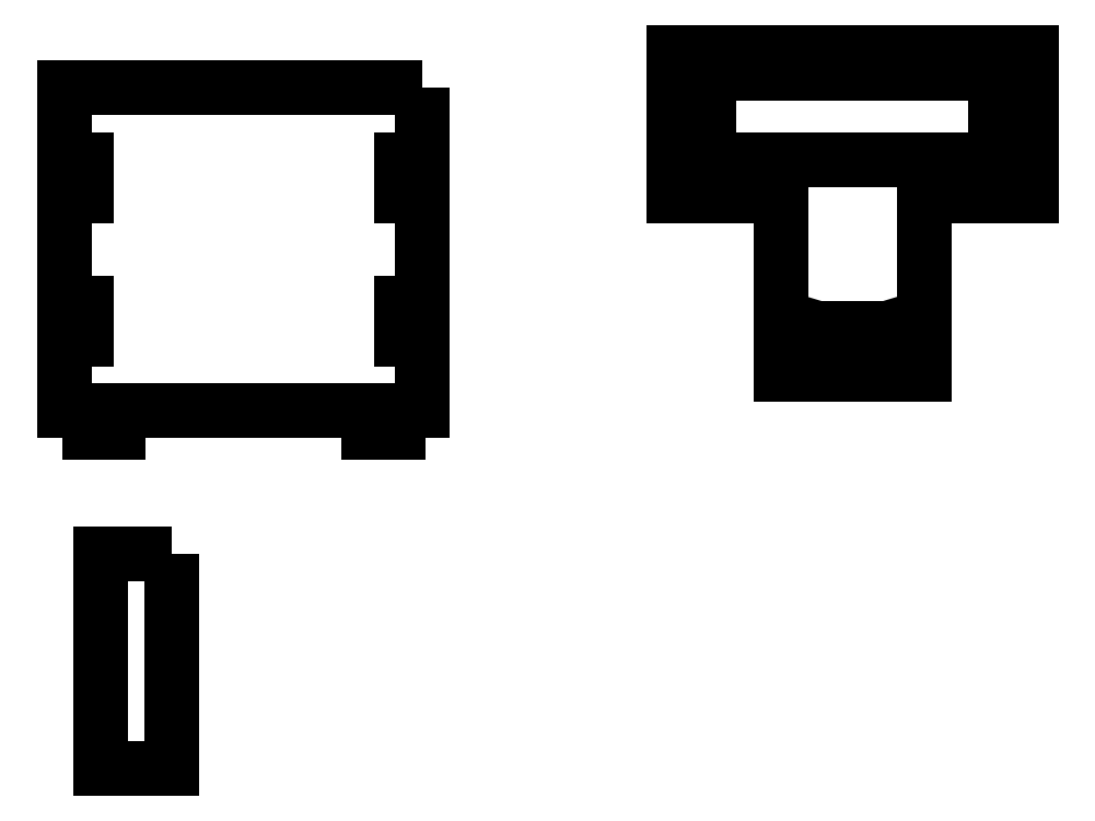
<metadata>
{"format":"dxf","ext":"dxf","renderer":"ezdxf+matplotlib","layout":"modelspace","background":"white","min_lineweight":24,"dpi":150}
</metadata>
<code>
0
SECTION
2
ENTITIES
0
LINE
8
0
10
-5
20
75
30
0
11
5
21
75
31
0
0
LWPOLYLINE
8
0
90
8
70
1
43
0
10
-20
20
117
10
-2
20
117
10
-1
20
117
10
1
20
117
10
2
20
117
10
20
20
117
10
20
20
105
10
-20
20
105
0
LINE
8
0
10
-20
20
115
30
0
11
-20
21
105
31
0
0
LINE
8
0
10
-10
20
90
30
0
11
-10
21
75
31
0
0
LINE
8
0
10
-10
20
75
30
0
11
-5
21
75
31
0
0
LINE
8
0
10
5
20
75
30
0
11
10
21
75
31
0
0
LINE
8
0
10
10
20
75
30
0
11
10
21
100
31
0
0
LINE
8
0
10
-10
20
90
30
0
11
-10
21
100
31
0
0
LINE
8
0
10
5
20
78.5
30
0
11
-5
21
78.5
31
0
0
LINE
8
0
10
-5
20
78.5
30
0
11
-5
21
81.5
31
0
0
LINE
8
0
10
-5
20
81.5
30
0
11
5
21
81.5
31
0
0
LINE
8
0
10
5
20
81.5
30
0
11
5
21
78.5
31
0
0
LINE
8
0
10
5
20
78.5
30
0
11
-5
21
81.5
31
0
0
LINE
8
0
10
-5
20
78.5
30
0
11
5
21
81.5
31
0
0
LINE
8
0
10
-25
20
100
30
0
11
-25
21
115
31
0
0
LINE
8
0
10
-25
20
116
30
0
11
-25
21
115
31
0
0
LINE
8
0
10
-25
20
117
30
0
11
-25
21
116
31
0
0
LINE
8
0
10
-1
20
105
30
0
11
1
21
105
31
0
0
LWPOLYLINE
8
0
90
29
70
1
43
0
10
-60
20
115
10
-110
20
115
10
-110
20
105
10
-107
20
105
10
-107
20
100
10
-110
20
100
10
-110
20
85
10
-107
20
85
10
-107
20
80
10
-110
20
80
10
-110
20
70
10
-106.5
20
70
10
-106.5
20
67
10
-102.5
20
67
10
-102.5
20
70
10
-82.5
20
70
10
-67.5
20
70
10
-67.5
20
67
10
-63.5
20
67
10
-63.5
20
70
10
-60
20
70
10
-60
20
80
10
-63
20
80
10
-63
20
85
10
-60
20
85
10
-60
20
100
10
-63
20
100
10
-63
20
105
10
-60
20
105
0
LINE
8
0
10
25
20
100
30
0
11
21.5
21
100
31
0
0
LINE
8
0
10
17.5
20
100
30
0
11
10
21
100
31
0
0
LINE
8
0
10
-25
20
100
30
0
11
-21.5
21
100
31
0
0
LINE
8
0
10
-17.5
20
100
30
0
11
-10
21
100
31
0
0
LINE
8
0
10
25
20
100
30
0
11
25
21
120
31
0
0
LINE
8
0
10
25
20
120
30
0
11
-25
21
120
31
0
0
LINE
8
0
10
-25
20
120
30
0
11
-25
21
117
31
0
0
LINE
8
0
10
-21.5
20
100
30
0
11
-21.5
21
103
31
0
0
LINE
8
0
10
-21.5
20
103
30
0
11
-17.5
21
103
31
0
0
LINE
8
0
10
-17.5
20
103
30
0
11
-17.5
21
100
31
0
0
LINE
8
0
10
17.5
20
100
30
0
11
17.5
21
103
31
0
0
LINE
8
0
10
17.5
20
103
30
0
11
21.5
21
103
31
0
0
LINE
8
0
10
21.5
20
103
30
0
11
21.5
21
100
31
0
0
LWPOLYLINE
8
0
90
4
70
1
43
0
10
-95
20
50
10
-105
20
50
10
-105
20
20
10
-95
20
20
0
ENDSEC
0
EOF

</code>
